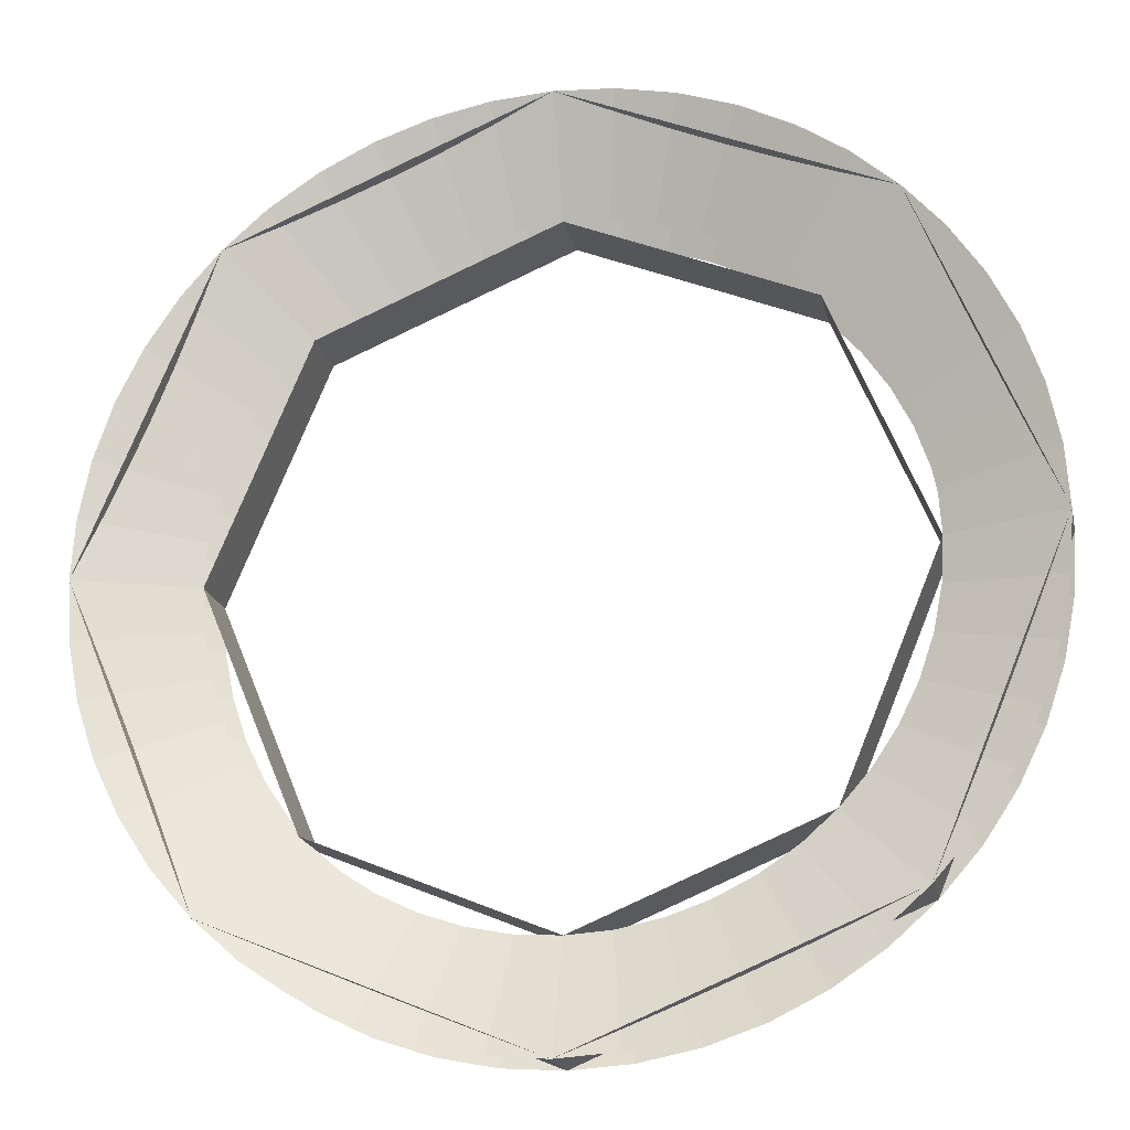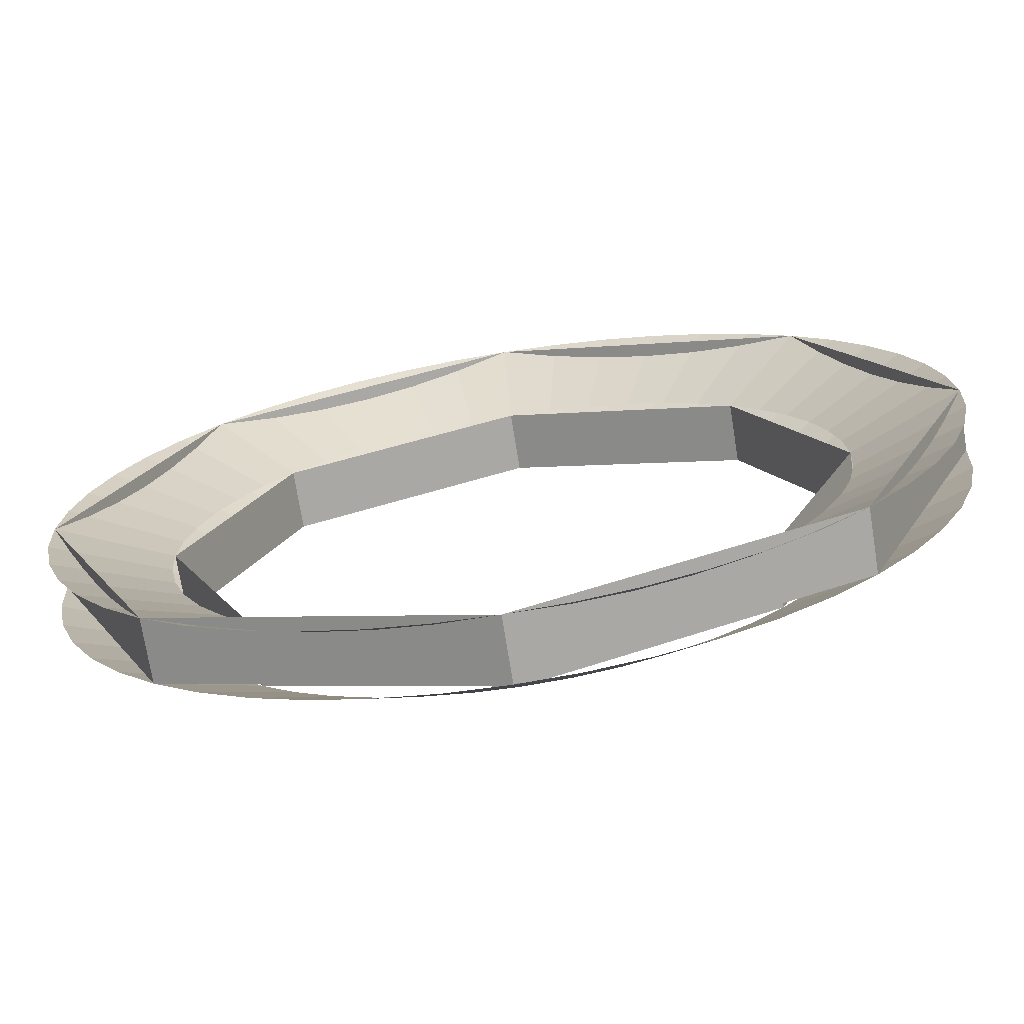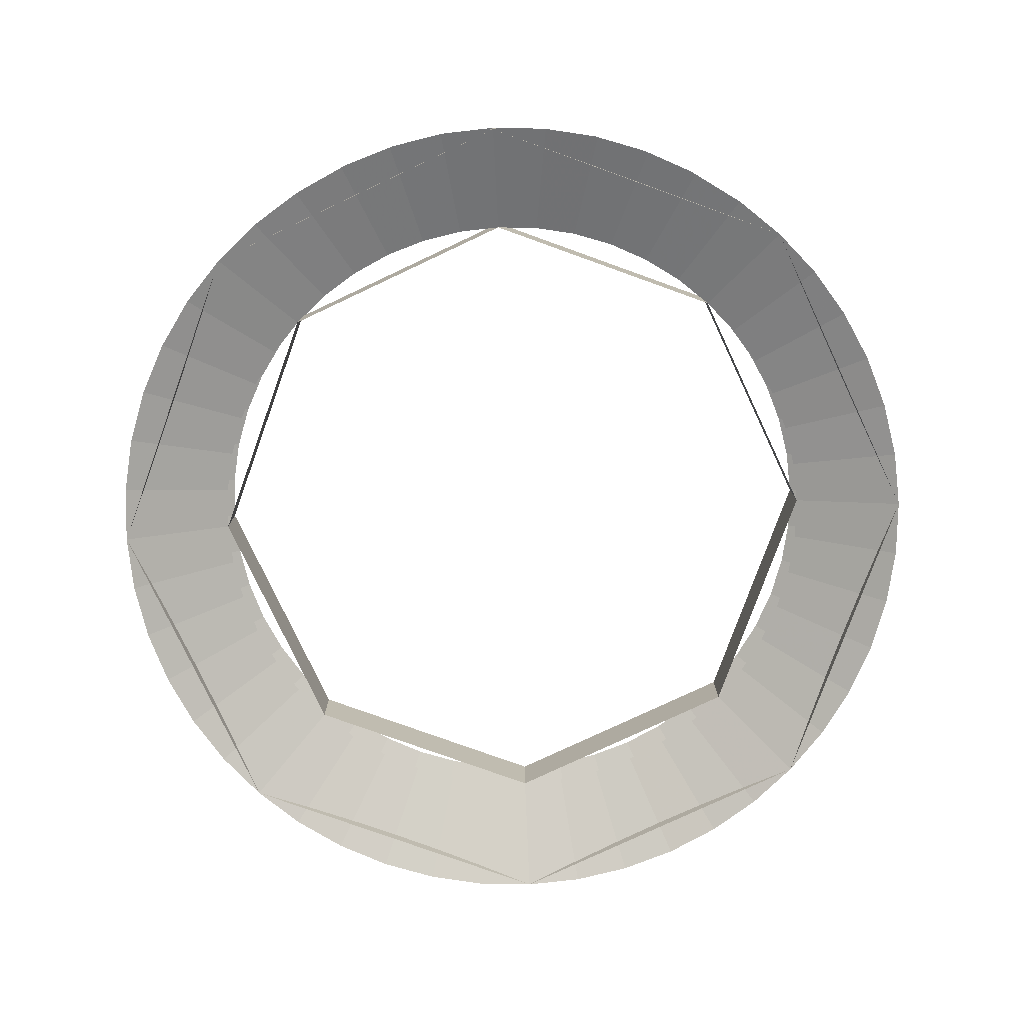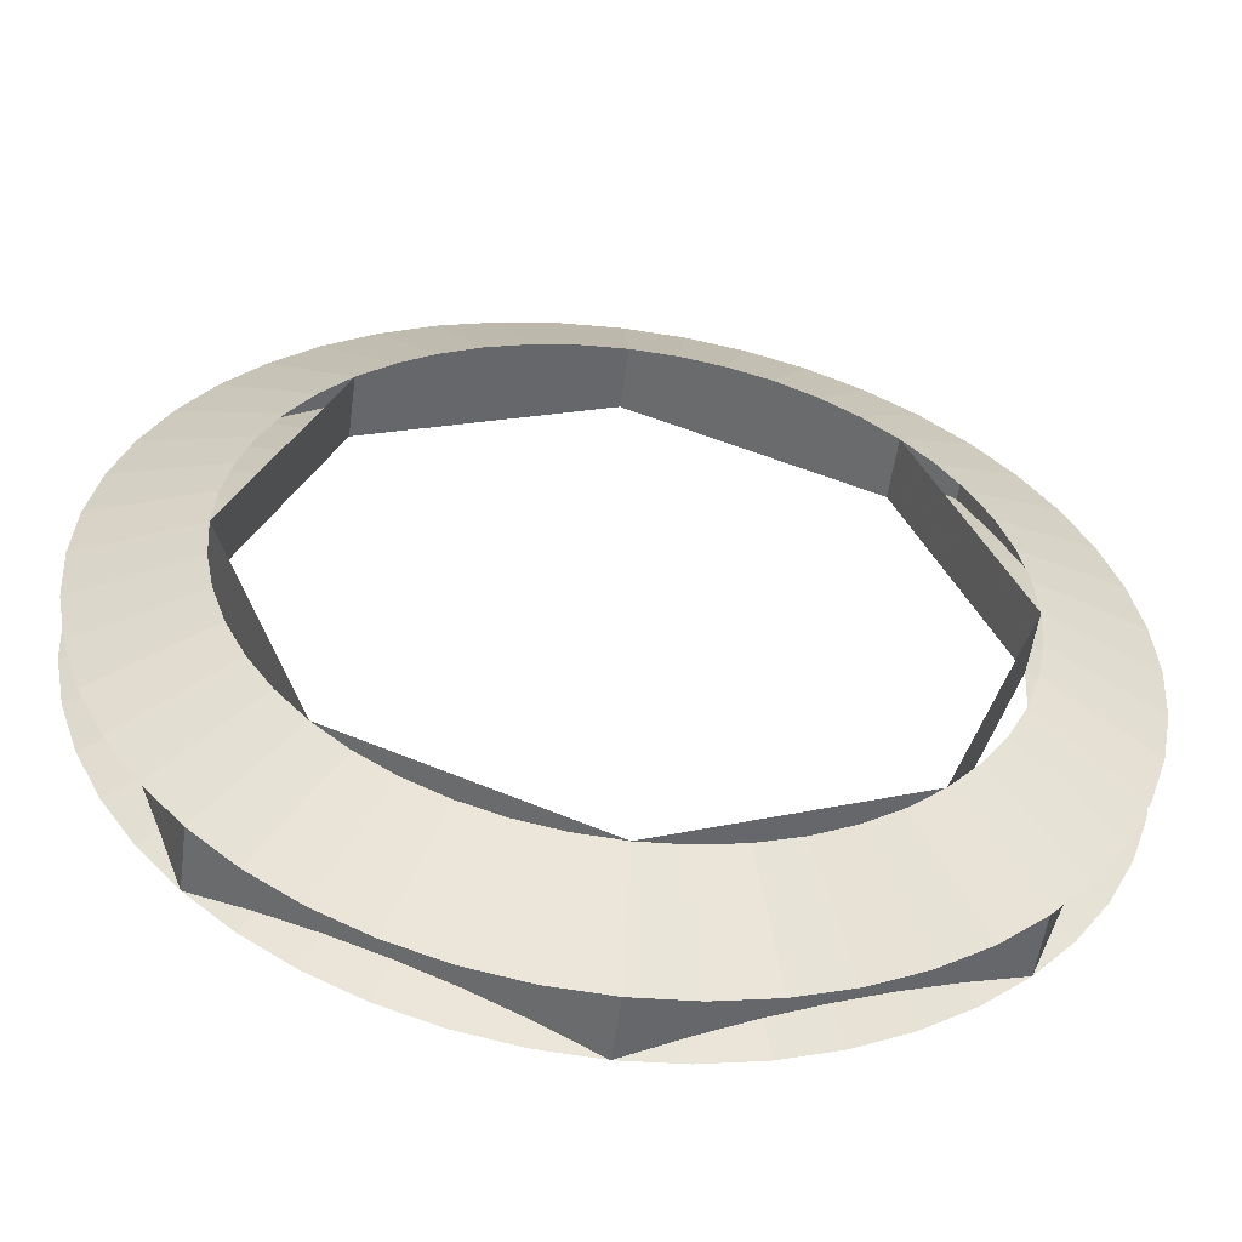
<metadata>
{"format":"obj","ext":"obj","renderer":"f3d","projection":"perspective","resolution":1024,"background":"white","views":[{"elev":-19.5,"azim":-167.9,"up":"+Y"},{"elev":-72.7,"azim":-170.9,"up":"+Y"},{"elev":-77.8,"azim":-177.3,"up":"+Z"},{"elev":-53.6,"azim":-7.7,"up":"+Y"}]}
</metadata>
<code>
v 0.5484 0 0
v 0.5437 0.07157 0
v 0.725 0.09543 -0.075
v 0.7312 0 -0.075
v 0.5437 0.07157 0
v 0.5297 0.1419 0
v 0.7063 0.1892 -0.075
v 0.725 0.09543 -0.075
v 0.5297 0.1419 0
v 0.5067 0.2099 0
v 0.6756 0.2798 -0.075
v 0.7063 0.1892 -0.075
v 0.5067 0.2099 0
v 0.4749 0.2742 0
v 0.6333 0.3656 -0.075
v 0.6756 0.2798 -0.075
v 0.4749 0.2742 0
v 0.4351 0.3339 0
v 0.5802 0.4452 -0.075
v 0.6333 0.3656 -0.075
v 0.4351 0.3339 0
v 0.3878 0.3878 0
v 0.5171 0.5171 -0.075
v 0.5802 0.4452 -0.075
v 0.3878 0.3878 0
v 0.3339 0.4351 0
v 0.4452 0.5802 -0.075
v 0.5171 0.5171 -0.075
v 0.3339 0.4351 0
v 0.2742 0.4749 0
v 0.3656 0.6333 -0.075
v 0.4452 0.5802 -0.075
v 0.2742 0.4749 0
v 0.2099 0.5067 0
v 0.2798 0.6756 -0.075
v 0.3656 0.6333 -0.075
v 0.2099 0.5067 0
v 0.1419 0.5297 0
v 0.1892 0.7063 -0.075
v 0.2798 0.6756 -0.075
v 0.1419 0.5297 0
v 0.07157 0.5437 0
v 0.09543 0.725 -0.075
v 0.1892 0.7063 -0.075
v 0.07157 0.5437 0
v 0 0.5484 0
v 0 0.7312 -0.075
v 0.09543 0.725 -0.075
v 0 0.5484 0
v -0.07157 0.5437 0
v -0.09543 0.725 -0.075
v 0 0.7312 -0.075
v -0.07157 0.5437 0
v -0.1419 0.5297 0
v -0.1892 0.7063 -0.075
v -0.09543 0.725 -0.075
v -0.1419 0.5297 0
v -0.2099 0.5067 0
v -0.2798 0.6756 -0.075
v -0.1892 0.7063 -0.075
v -0.2099 0.5067 0
v -0.2742 0.4749 0
v -0.3656 0.6333 -0.075
v -0.2798 0.6756 -0.075
v -0.2742 0.4749 0
v -0.3339 0.4351 0
v -0.4452 0.5802 -0.075
v -0.3656 0.6333 -0.075
v -0.3339 0.4351 0
v -0.3878 0.3878 0
v -0.5171 0.5171 -0.075
v -0.4452 0.5802 -0.075
v -0.3878 0.3878 0
v -0.4351 0.3339 0
v -0.5802 0.4452 -0.075
v -0.5171 0.5171 -0.075
v -0.4351 0.3339 0
v -0.4749 0.2742 0
v -0.6333 0.3656 -0.075
v -0.5802 0.4452 -0.075
v -0.4749 0.2742 0
v -0.5067 0.2099 0
v -0.6756 0.2798 -0.075
v -0.6333 0.3656 -0.075
v -0.5067 0.2099 0
v -0.5297 0.1419 0
v -0.7063 0.1892 -0.075
v -0.6756 0.2798 -0.075
v -0.5297 0.1419 0
v -0.5437 0.07157 0
v -0.725 0.09543 -0.075
v -0.7063 0.1892 -0.075
v -0.5437 0.07157 0
v -0.5484 0 0
v -0.7312 0 -0.075
v -0.725 0.09543 -0.075
v -0.5484 0 0
v -0.5437 -0.07157 0
v -0.725 -0.09543 -0.075
v -0.7312 0 -0.075
v -0.5437 -0.07157 0
v -0.5297 -0.1419 0
v -0.7063 -0.1892 -0.075
v -0.725 -0.09543 -0.075
v -0.5297 -0.1419 0
v -0.5067 -0.2099 0
v -0.6756 -0.2798 -0.075
v -0.7063 -0.1892 -0.075
v -0.5067 -0.2099 0
v -0.4749 -0.2742 0
v -0.6333 -0.3656 -0.075
v -0.6756 -0.2798 -0.075
v -0.4749 -0.2742 0
v -0.4351 -0.3339 0
v -0.5802 -0.4452 -0.075
v -0.6333 -0.3656 -0.075
v -0.4351 -0.3339 0
v -0.3878 -0.3878 0
v -0.5171 -0.5171 -0.075
v -0.5802 -0.4452 -0.075
v -0.3878 -0.3878 0
v -0.3339 -0.4351 0
v -0.4452 -0.5802 -0.075
v -0.5171 -0.5171 -0.075
v -0.3339 -0.4351 0
v -0.2742 -0.4749 0
v -0.3656 -0.6333 -0.075
v -0.4452 -0.5802 -0.075
v -0.2742 -0.4749 0
v -0.2099 -0.5067 0
v -0.2798 -0.6756 -0.075
v -0.3656 -0.6333 -0.075
v -0.2099 -0.5067 0
v -0.1419 -0.5297 0
v -0.1892 -0.7063 -0.075
v -0.2798 -0.6756 -0.075
v -0.1419 -0.5297 0
v -0.07157 -0.5437 0
v -0.09543 -0.725 -0.075
v -0.1892 -0.7063 -0.075
v -0.07157 -0.5437 0
v 0 -0.5484 0
v 0 -0.7312 -0.075
v -0.09543 -0.725 -0.075
v 0 -0.5484 0
v 0.07157 -0.5437 0
v 0.09543 -0.725 -0.075
v 0 -0.7312 -0.075
v 0.07157 -0.5437 0
v 0.1419 -0.5297 0
v 0.1892 -0.7063 -0.075
v 0.09543 -0.725 -0.075
v 0.1419 -0.5297 0
v 0.2099 -0.5067 0
v 0.2798 -0.6756 -0.075
v 0.1892 -0.7063 -0.075
v 0.2099 -0.5067 0
v 0.2742 -0.4749 0
v 0.3656 -0.6333 -0.075
v 0.2798 -0.6756 -0.075
v 0.2742 -0.4749 0
v 0.3339 -0.4351 0
v 0.4452 -0.5802 -0.075
v 0.3656 -0.6333 -0.075
v 0.3339 -0.4351 0
v 0.3878 -0.3878 0
v 0.5171 -0.5171 -0.075
v 0.4452 -0.5802 -0.075
v 0.3878 -0.3878 0
v 0.4351 -0.3339 0
v 0.5802 -0.4452 -0.075
v 0.5171 -0.5171 -0.075
v 0.4351 -0.3339 0
v 0.4749 -0.2742 0
v 0.6333 -0.3656 -0.075
v 0.5802 -0.4452 -0.075
v 0.4749 -0.2742 0
v 0.5067 -0.2099 0
v 0.6756 -0.2798 -0.075
v 0.6333 -0.3656 -0.075
v 0.5067 -0.2099 0
v 0.5297 -0.1419 0
v 0.7063 -0.1892 -0.075
v 0.6756 -0.2798 -0.075
v 0.5297 -0.1419 0
v 0.5437 -0.07157 0
v 0.725 -0.09543 -0.075
v 0.7063 -0.1892 -0.075
v 0.5437 -0.07157 0
v 0.5484 0 0
v 0.7312 0 -0.075
v 0.725 -0.09543 -0.075
v 0.5484 0 -0.1
v 0.5437 0.07157 -0.1
v 0.725 0.09543 -0.175
v 0.7312 0 -0.175
v 0.5437 0.07157 -0.1
v 0.5297 0.1419 -0.1
v 0.7063 0.1892 -0.175
v 0.725 0.09543 -0.175
v 0.5297 0.1419 -0.1
v 0.5067 0.2099 -0.1
v 0.6756 0.2798 -0.175
v 0.7063 0.1892 -0.175
v 0.5067 0.2099 -0.1
v 0.4749 0.2742 -0.1
v 0.6333 0.3656 -0.175
v 0.6756 0.2798 -0.175
v 0.4749 0.2742 -0.1
v 0.4351 0.3339 -0.1
v 0.5802 0.4452 -0.175
v 0.6333 0.3656 -0.175
v 0.4351 0.3339 -0.1
v 0.3878 0.3878 -0.1
v 0.5171 0.5171 -0.175
v 0.5802 0.4452 -0.175
v 0.3878 0.3878 -0.1
v 0.3339 0.4351 -0.1
v 0.4452 0.5802 -0.175
v 0.5171 0.5171 -0.175
v 0.3339 0.4351 -0.1
v 0.2742 0.4749 -0.1
v 0.3656 0.6333 -0.175
v 0.4452 0.5802 -0.175
v 0.2742 0.4749 -0.1
v 0.2099 0.5067 -0.1
v 0.2798 0.6756 -0.175
v 0.3656 0.6333 -0.175
v 0.2099 0.5067 -0.1
v 0.1419 0.5297 -0.1
v 0.1892 0.7063 -0.175
v 0.2798 0.6756 -0.175
v 0.1419 0.5297 -0.1
v 0.07157 0.5437 -0.1
v 0.09543 0.725 -0.175
v 0.1892 0.7063 -0.175
v 0.07157 0.5437 -0.1
v 0 0.5484 -0.1
v 0 0.7312 -0.175
v 0.09543 0.725 -0.175
v 0 0.5484 -0.1
v -0.07157 0.5437 -0.1
v -0.09543 0.725 -0.175
v 0 0.7312 -0.175
v -0.07157 0.5437 -0.1
v -0.1419 0.5297 -0.1
v -0.1892 0.7063 -0.175
v -0.09543 0.725 -0.175
v -0.1419 0.5297 -0.1
v -0.2099 0.5067 -0.1
v -0.2798 0.6756 -0.175
v -0.1892 0.7063 -0.175
v -0.2099 0.5067 -0.1
v -0.2742 0.4749 -0.1
v -0.3656 0.6333 -0.175
v -0.2798 0.6756 -0.175
v -0.2742 0.4749 -0.1
v -0.3339 0.4351 -0.1
v -0.4452 0.5802 -0.175
v -0.3656 0.6333 -0.175
v -0.3339 0.4351 -0.1
v -0.3878 0.3878 -0.1
v -0.5171 0.5171 -0.175
v -0.4452 0.5802 -0.175
v -0.3878 0.3878 -0.1
v -0.4351 0.3339 -0.1
v -0.5802 0.4452 -0.175
v -0.5171 0.5171 -0.175
v -0.4351 0.3339 -0.1
v -0.4749 0.2742 -0.1
v -0.6333 0.3656 -0.175
v -0.5802 0.4452 -0.175
v -0.4749 0.2742 -0.1
v -0.5067 0.2099 -0.1
v -0.6756 0.2798 -0.175
v -0.6333 0.3656 -0.175
v -0.5067 0.2099 -0.1
v -0.5297 0.1419 -0.1
v -0.7063 0.1892 -0.175
v -0.6756 0.2798 -0.175
v -0.5297 0.1419 -0.1
v -0.5437 0.07157 -0.1
v -0.725 0.09543 -0.175
v -0.7063 0.1892 -0.175
v -0.5437 0.07157 -0.1
v -0.5484 0 -0.1
v -0.7312 0 -0.175
v -0.725 0.09543 -0.175
v -0.5484 0 -0.1
v -0.5437 -0.07157 -0.1
v -0.725 -0.09543 -0.175
v -0.7312 0 -0.175
v -0.5437 -0.07157 -0.1
v -0.5297 -0.1419 -0.1
v -0.7063 -0.1892 -0.175
v -0.725 -0.09543 -0.175
v -0.5297 -0.1419 -0.1
v -0.5067 -0.2099 -0.1
v -0.6756 -0.2798 -0.175
v -0.7063 -0.1892 -0.175
v -0.5067 -0.2099 -0.1
v -0.4749 -0.2742 -0.1
v -0.6333 -0.3656 -0.175
v -0.6756 -0.2798 -0.175
v -0.4749 -0.2742 -0.1
v -0.4351 -0.3339 -0.1
v -0.5802 -0.4452 -0.175
v -0.6333 -0.3656 -0.175
v -0.4351 -0.3339 -0.1
v -0.3878 -0.3878 -0.1
v -0.5171 -0.5171 -0.175
v -0.5802 -0.4452 -0.175
v -0.3878 -0.3878 -0.1
v -0.3339 -0.4351 -0.1
v -0.4452 -0.5802 -0.175
v -0.5171 -0.5171 -0.175
v -0.3339 -0.4351 -0.1
v -0.2742 -0.4749 -0.1
v -0.3656 -0.6333 -0.175
v -0.4452 -0.5802 -0.175
v -0.2742 -0.4749 -0.1
v -0.2099 -0.5067 -0.1
v -0.2798 -0.6756 -0.175
v -0.3656 -0.6333 -0.175
v -0.2099 -0.5067 -0.1
v -0.1419 -0.5297 -0.1
v -0.1892 -0.7063 -0.175
v -0.2798 -0.6756 -0.175
v -0.1419 -0.5297 -0.1
v -0.07157 -0.5437 -0.1
v -0.09543 -0.725 -0.175
v -0.1892 -0.7063 -0.175
v -0.07157 -0.5437 -0.1
v 0 -0.5484 -0.1
v 0 -0.7312 -0.175
v -0.09543 -0.725 -0.175
v 0 -0.5484 -0.1
v 0.07157 -0.5437 -0.1
v 0.09543 -0.725 -0.175
v 0 -0.7312 -0.175
v 0.07157 -0.5437 -0.1
v 0.1419 -0.5297 -0.1
v 0.1892 -0.7063 -0.175
v 0.09543 -0.725 -0.175
v 0.1419 -0.5297 -0.1
v 0.2099 -0.5067 -0.1
v 0.2798 -0.6756 -0.175
v 0.1892 -0.7063 -0.175
v 0.2099 -0.5067 -0.1
v 0.2742 -0.4749 -0.1
v 0.3656 -0.6333 -0.175
v 0.2798 -0.6756 -0.175
v 0.2742 -0.4749 -0.1
v 0.3339 -0.4351 -0.1
v 0.4452 -0.5802 -0.175
v 0.3656 -0.6333 -0.175
v 0.3339 -0.4351 -0.1
v 0.3878 -0.3878 -0.1
v 0.5171 -0.5171 -0.175
v 0.4452 -0.5802 -0.175
v 0.3878 -0.3878 -0.1
v 0.4351 -0.3339 -0.1
v 0.5802 -0.4452 -0.175
v 0.5171 -0.5171 -0.175
v 0.4351 -0.3339 -0.1
v 0.4749 -0.2742 -0.1
v 0.6333 -0.3656 -0.175
v 0.5802 -0.4452 -0.175
v 0.4749 -0.2742 -0.1
v 0.5067 -0.2099 -0.1
v 0.6756 -0.2798 -0.175
v 0.6333 -0.3656 -0.175
v 0.5067 -0.2099 -0.1
v 0.5297 -0.1419 -0.1
v 0.7063 -0.1892 -0.175
v 0.6756 -0.2798 -0.175
v 0.5297 -0.1419 -0.1
v 0.5437 -0.07157 -0.1
v 0.725 -0.09543 -0.175
v 0.7063 -0.1892 -0.175
v 0.5437 -0.07157 -0.1
v 0.5484 0 -0.1
v 0.7312 0 -0.175
v 0.725 -0.09543 -0.175
v 0.3878 0.3878 0
v 0.5484 0 0
v 0.5484 0 -0.1
v 0.3878 0.3878 -0.1
v 0 0.5484 0
v 0.3878 0.3878 0
v 0.3878 0.3878 -0.1
v 0 0.5484 -0.1
v -0.3878 0.3878 0
v 0 0.5484 0
v 0 0.5484 -0.1
v -0.3878 0.3878 -0.1
v -0.5484 0 0
v -0.3878 0.3878 0
v -0.3878 0.3878 -0.1
v -0.5484 0 -0.1
v -0.3878 -0.3878 0
v -0.5484 0 0
v -0.5484 0 -0.1
v -0.3878 -0.3878 -0.1
v 0 -0.5484 0
v -0.3878 -0.3878 0
v -0.3878 -0.3878 -0.1
v 0 -0.5484 -0.1
v 0.3878 -0.3878 0
v 0 -0.5484 0
v 0 -0.5484 -0.1
v 0.3878 -0.3878 -0.1
v 0.5484 0 0
v 0.3878 -0.3878 0
v 0.3878 -0.3878 -0.1
v 0.5484 0 -0.1
v 0.5171 0.5171 -0.075
v 0.7312 0 -0.075
v 0.7312 0 -0.175
v 0.5171 0.5171 -0.175
v 0 0.7312 -0.075
v 0.5171 0.5171 -0.075
v 0.5171 0.5171 -0.175
v 0 0.7312 -0.175
v -0.5171 0.5171 -0.075
v 0 0.7312 -0.075
v 0 0.7312 -0.175
v -0.5171 0.5171 -0.175
v -0.7312 0 -0.075
v -0.5171 0.5171 -0.075
v -0.5171 0.5171 -0.175
v -0.7312 0 -0.175
v -0.5171 -0.5171 -0.075
v -0.7312 0 -0.075
v -0.7312 0 -0.175
v -0.5171 -0.5171 -0.175
v 0 -0.7312 -0.075
v -0.5171 -0.5171 -0.075
v -0.5171 -0.5171 -0.175
v 0 -0.7312 -0.175
v 0.5171 -0.5171 -0.075
v 0 -0.7312 -0.075
v 0 -0.7312 -0.175
v 0.5171 -0.5171 -0.175
v 0.7312 0 -0.075
v 0.5171 -0.5171 -0.075
v 0.5171 -0.5171 -0.175
v 0.7312 0 -0.175
g mesh7992053
f 1 3 2
f 3 1 4
f 5 7 6
f 7 5 8
f 9 11 10
f 11 9 12
f 13 15 14
f 15 13 16
f 17 19 18
f 19 17 20
f 21 23 22
f 23 21 24
f 25 27 26
f 27 25 28
f 29 31 30
f 31 29 32
f 33 35 34
f 35 33 36
f 37 39 38
f 39 37 40
f 41 43 42
f 43 41 44
f 45 47 46
f 47 45 48
f 49 51 50
f 51 49 52
f 53 55 54
f 55 53 56
f 57 59 58
f 59 57 60
f 61 63 62
f 63 61 64
f 65 67 66
f 67 65 68
f 69 71 70
f 71 69 72
f 73 75 74
f 75 73 76
f 77 79 78
f 79 77 80
f 81 83 82
f 83 81 84
f 85 87 86
f 87 85 88
f 89 91 90
f 91 89 92
f 93 95 94
f 95 93 96
f 97 99 98
f 99 97 100
f 101 103 102
f 103 101 104
f 105 107 106
f 107 105 108
f 109 111 110
f 111 109 112
f 113 115 114
f 115 113 116
f 117 119 118
f 119 117 120
f 121 123 122
f 123 121 124
f 125 127 126
f 127 125 128
f 129 131 130
f 131 129 132
f 133 135 134
f 135 133 136
f 137 139 138
f 139 137 140
f 141 143 142
f 143 141 144
f 145 147 146
f 147 145 148
f 149 151 150
f 151 149 152
f 153 155 154
f 155 153 156
f 157 159 158
f 159 157 160
f 161 163 162
f 163 161 164
f 165 167 166
f 167 165 168
f 169 171 170
f 171 169 172
f 173 175 174
f 175 173 176
f 177 179 178
f 179 177 180
f 181 183 182
f 183 181 184
f 185 187 186
f 187 185 188
f 189 191 190
f 191 189 192
g mesh7992055
f 193 194 195
f 195 196 193
f 197 198 199
f 199 200 197
f 201 202 203
f 203 204 201
f 205 206 207
f 207 208 205
f 209 210 211
f 211 212 209
f 213 214 215
f 215 216 213
f 217 218 219
f 219 220 217
f 221 222 223
f 223 224 221
f 225 226 227
f 227 228 225
f 229 230 231
f 231 232 229
f 233 234 235
f 235 236 233
f 237 238 239
f 239 240 237
f 241 242 243
f 243 244 241
f 245 246 247
f 247 248 245
f 249 250 251
f 251 252 249
f 253 254 255
f 255 256 253
f 257 258 259
f 259 260 257
f 261 262 263
f 263 264 261
f 265 266 267
f 267 268 265
f 269 270 271
f 271 272 269
f 273 274 275
f 275 276 273
f 277 278 279
f 279 280 277
f 281 282 283
f 283 284 281
f 285 286 287
f 287 288 285
f 289 290 291
f 291 292 289
f 293 294 295
f 295 296 293
f 297 298 299
f 299 300 297
f 301 302 303
f 303 304 301
f 305 306 307
f 307 308 305
f 309 310 311
f 311 312 309
f 313 314 315
f 315 316 313
f 317 318 319
f 319 320 317
f 321 322 323
f 323 324 321
f 325 326 327
f 327 328 325
f 329 330 331
f 331 332 329
f 333 334 335
f 335 336 333
f 337 338 339
f 339 340 337
f 341 342 343
f 343 344 341
f 345 346 347
f 347 348 345
f 349 350 351
f 351 352 349
f 353 354 355
f 355 356 353
f 357 358 359
f 359 360 357
f 361 362 363
f 363 364 361
f 365 366 367
f 367 368 365
f 369 370 371
f 371 372 369
f 373 374 375
f 375 376 373
f 377 378 379
f 379 380 377
f 381 382 383
f 383 384 381
g mesh7992059
f 385 387 386
f 387 385 388
f 389 391 390
f 391 389 392
f 393 395 394
f 395 393 396
f 397 399 398
f 399 397 400
f 401 403 402
f 403 401 404
f 405 407 406
f 407 405 408
f 409 411 410
f 411 409 412
f 413 415 414
f 415 413 416
g mesh7992065
f 417 418 419
f 419 420 417
f 421 422 423
f 423 424 421
f 425 426 427
f 427 428 425
f 429 430 431
f 431 432 429
f 433 434 435
f 435 436 433
f 437 438 439
f 439 440 437
f 441 442 443
f 443 444 441
f 445 446 447
f 447 448 445

</code>
